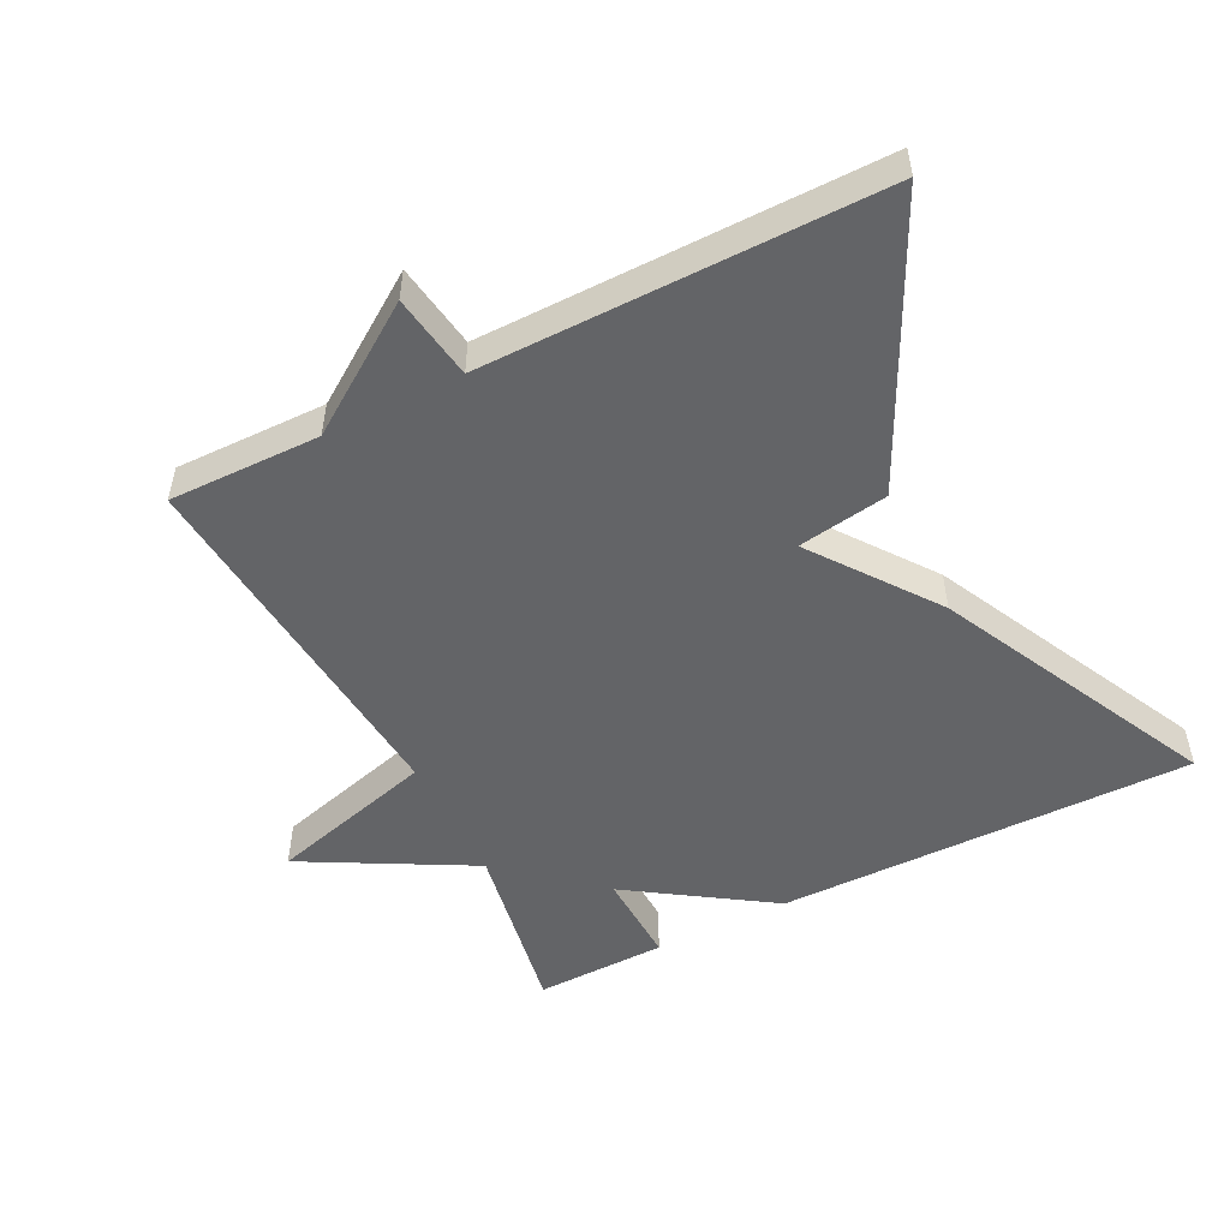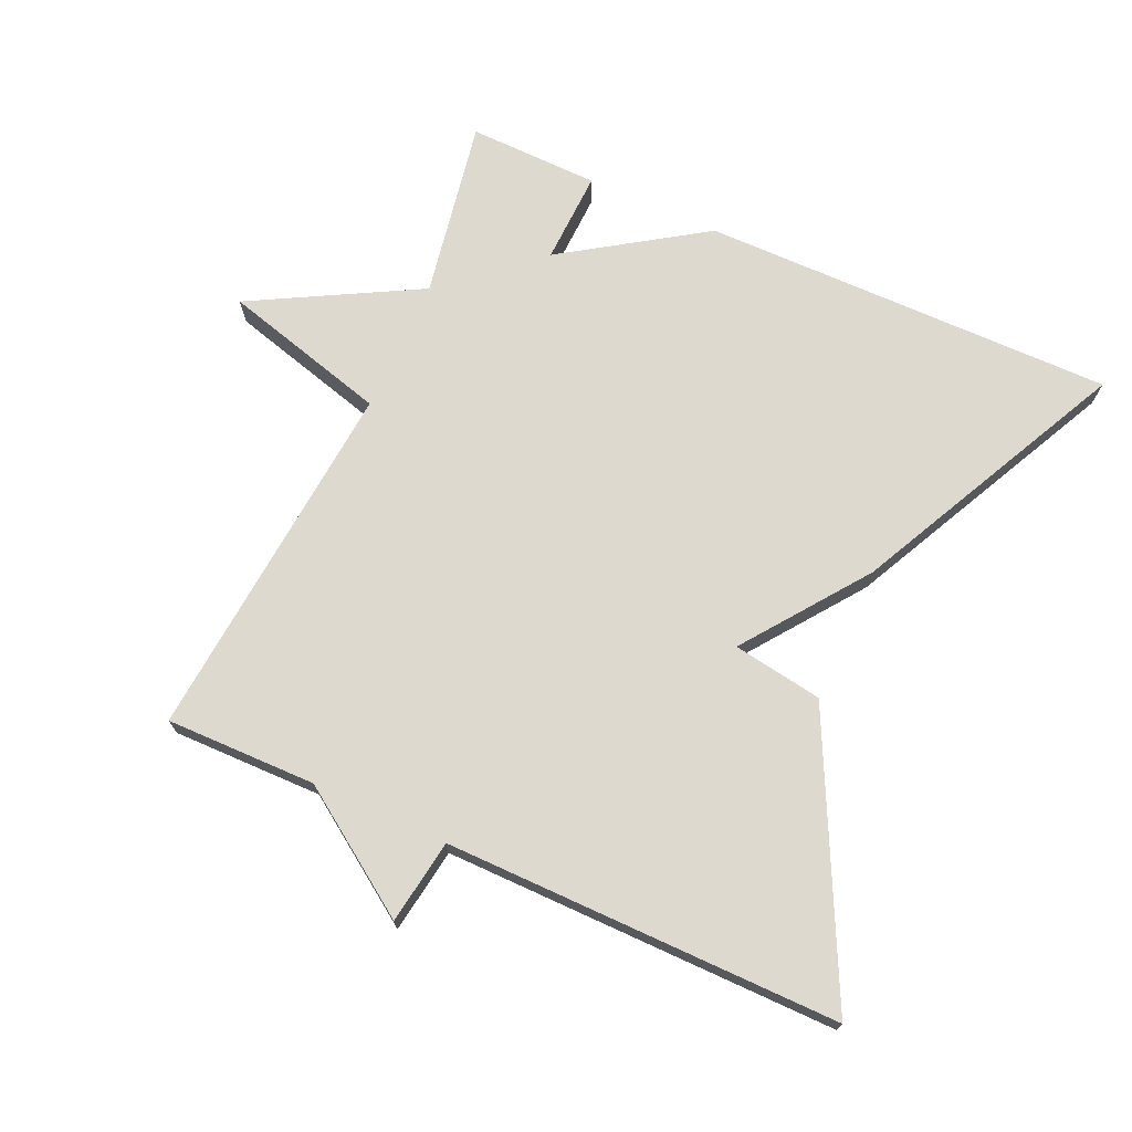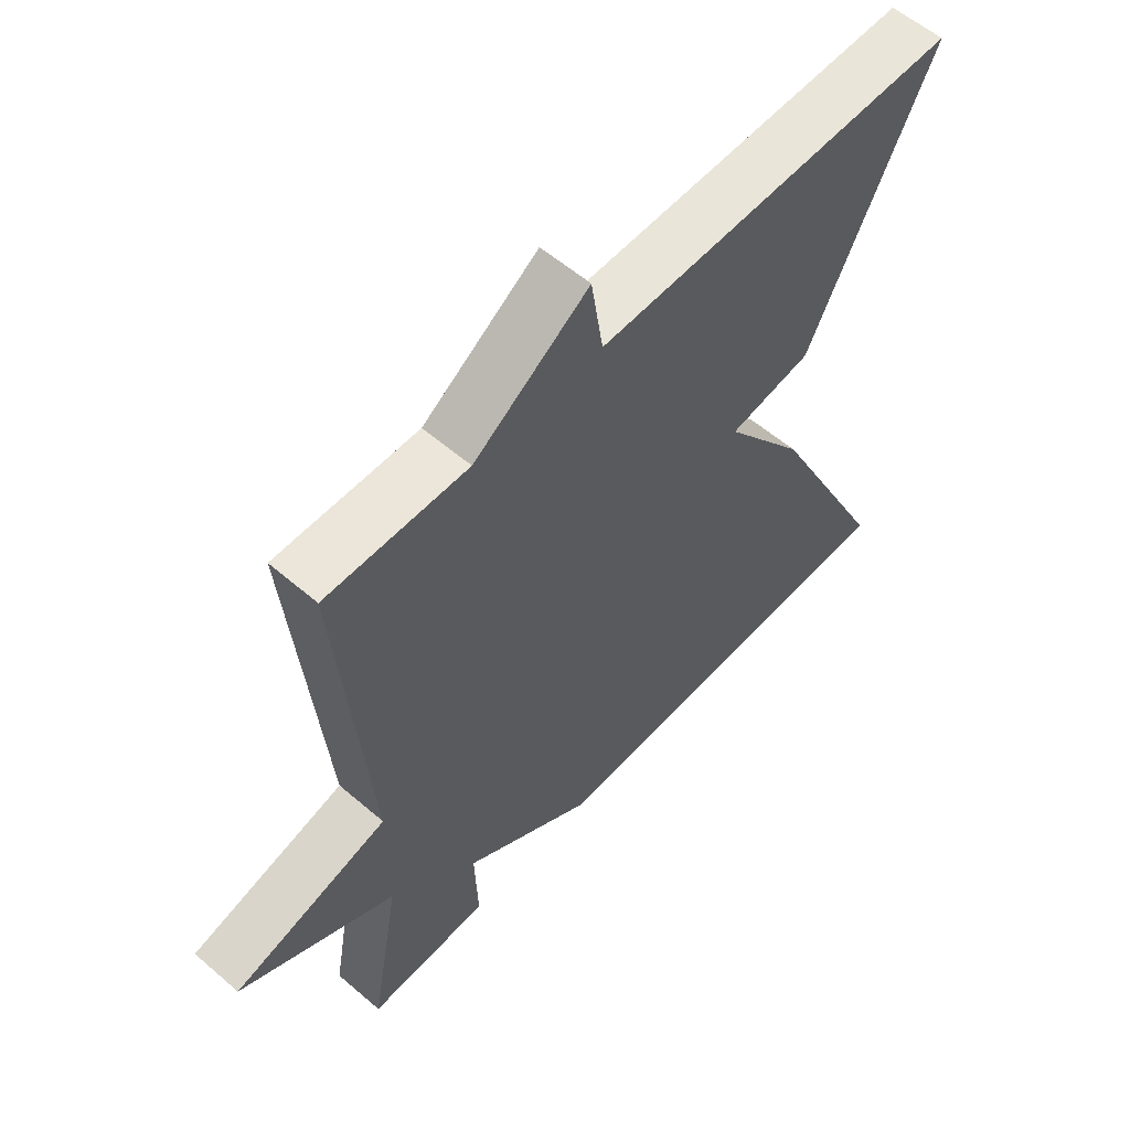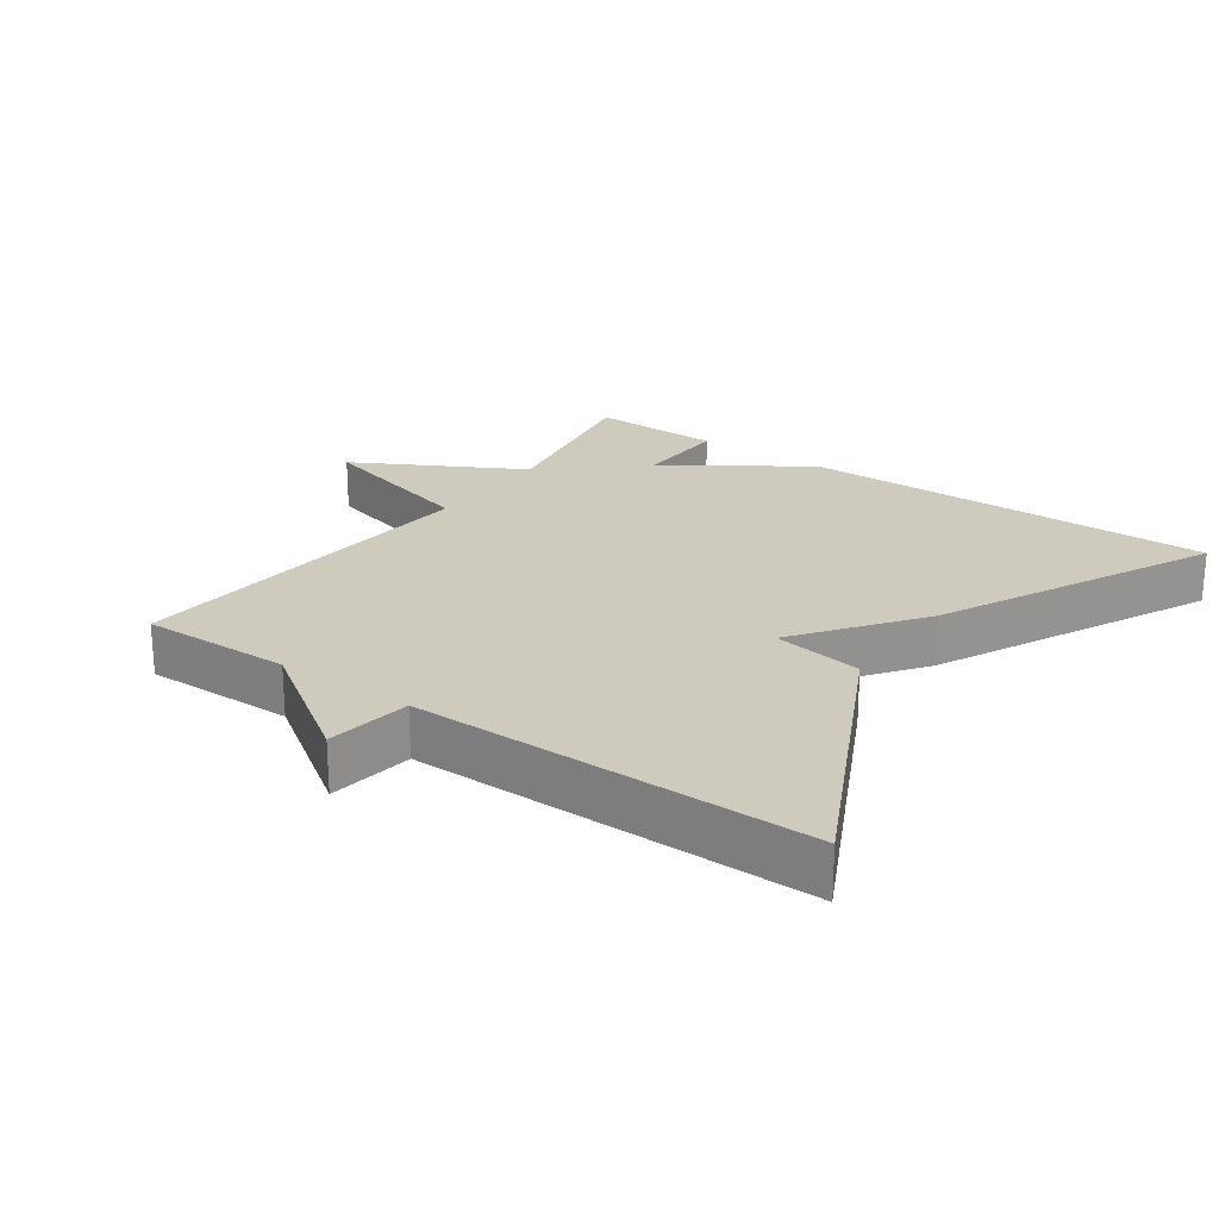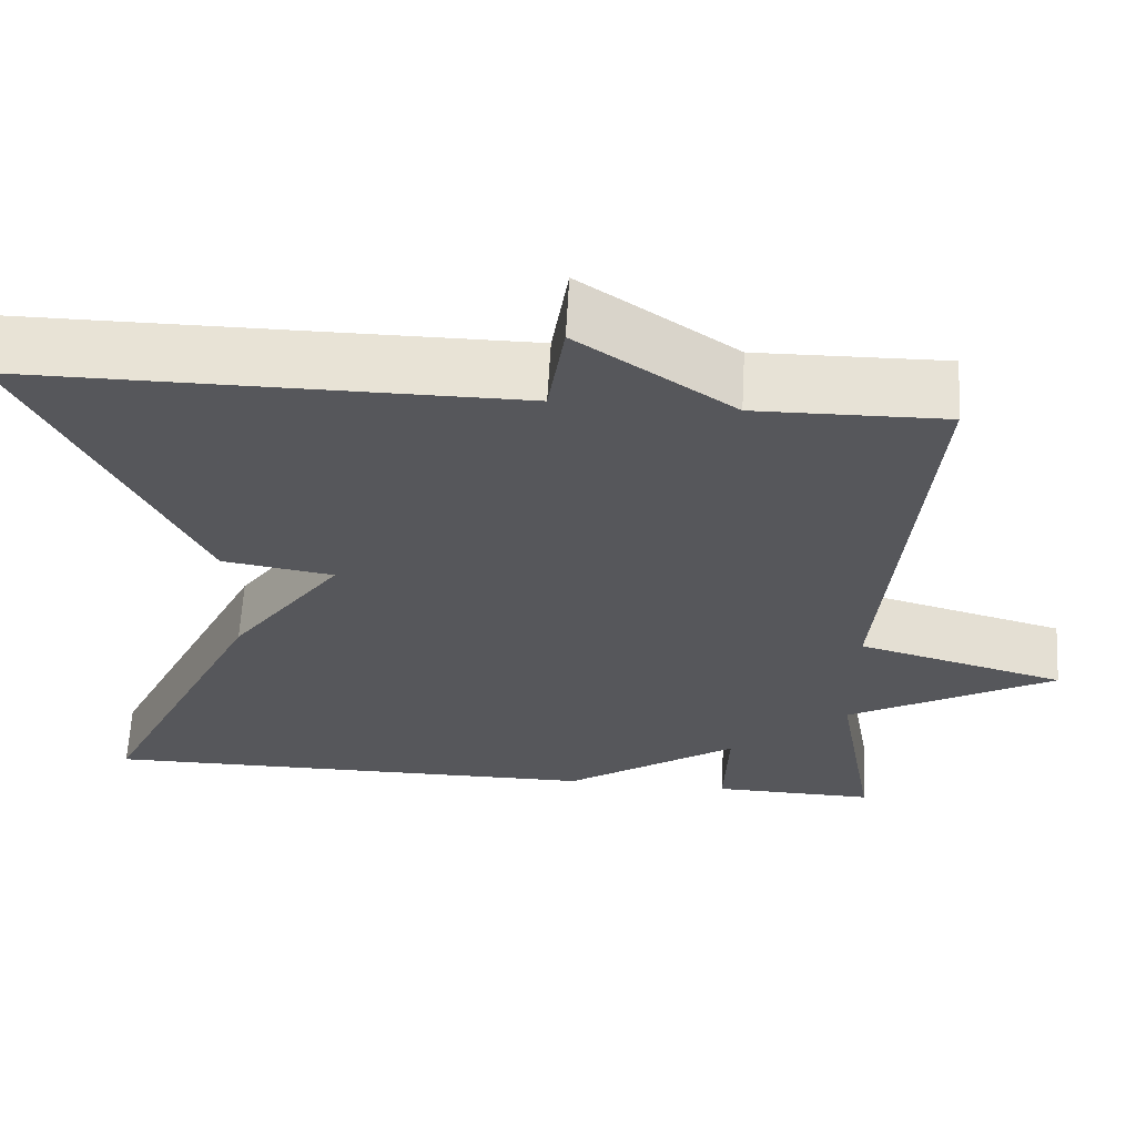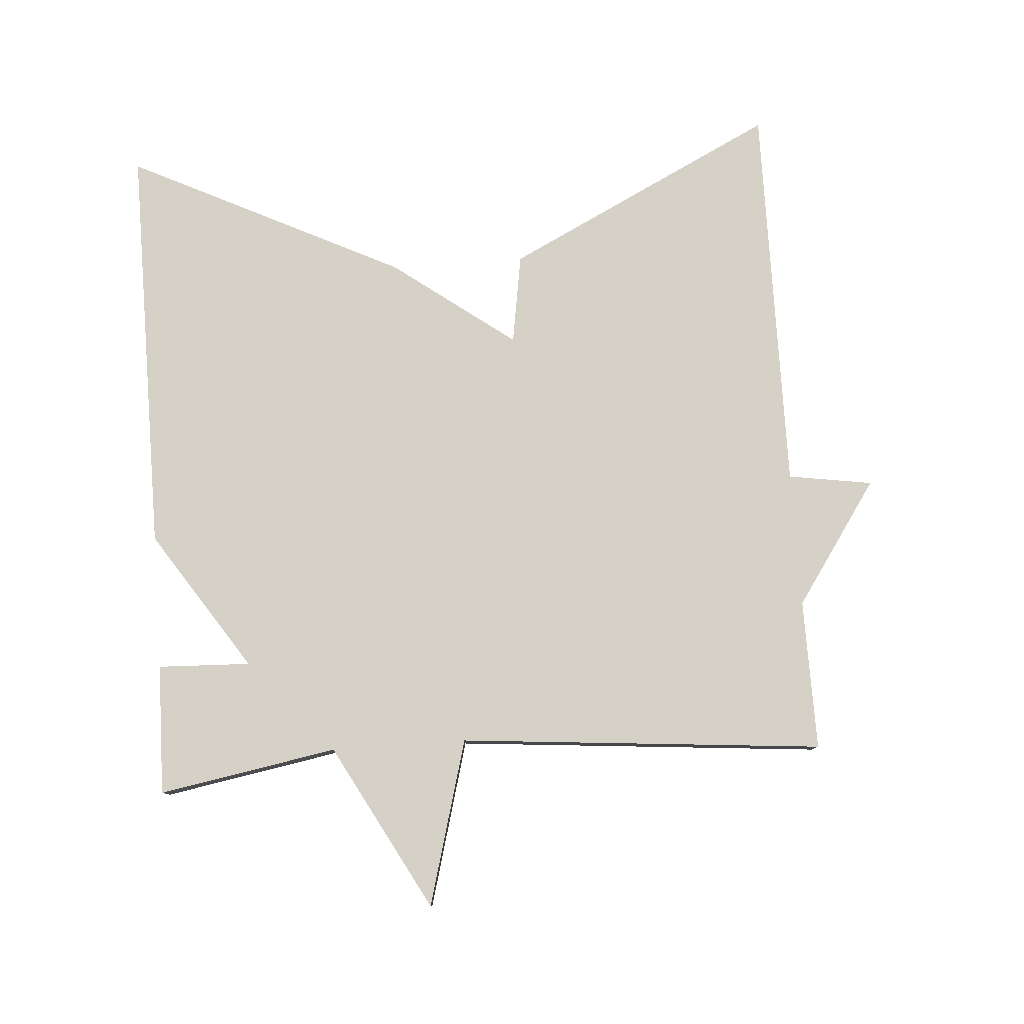
<metadata>
{"format":"obj","ext":"obj","renderer":"f3d","projection":"perspective","resolution":1024,"background":"white","views":[{"elev":-51.2,"azim":26.8,"up":"+Y"},{"elev":71.8,"azim":24.3,"up":"+Y"},{"elev":57.6,"azim":-48.3,"up":"+Z"},{"elev":23.2,"azim":35.2,"up":"+Y"},{"elev":62.6,"azim":-176.8,"up":"+Z"},{"elev":79.7,"azim":-94.0,"up":"+Y"}]}
</metadata>
<code>
v 0.5 0.07 0.5
v 0.303 0.07 0.102
v 0.171 0.07 0.081
v 0.303 0.07 -0.098
v 0.5 0.07 -0.5
v -0.108 0.07 -0.496
v -0.313 0.07 -0.36
v -0.308 0.07 -0.496
v -0.5 0.07 -0.5
v -0.453 0.07 -0.237
v -0.697 0.07 -0.104
v -0.453 0.07 -0.037
v -0.5 0.07 0.5
v -0.279 0.07 0.497
v -0.098 0.07 0.621
v -0.079 0.07 0.497
v 0.5 0 0.5
v 0.303 0 0.102
v 0.171 0 0.081
v 0.303 0 -0.098
v 0.5 0 -0.5
v -0.108 0 -0.496
v -0.313 0 -0.36
v -0.308 0 -0.496
v -0.5 0 -0.5
v -0.453 0 -0.237
v -0.697 0 -0.104
v -0.453 0 -0.037
v -0.5 0 0.5
v -0.279 0 0.497
v -0.098 0 0.621
v -0.079 0 0.497
f 14 15 16
f 12 13 14
f 12 14 16
f 10 11 12
f 10 12 16 1
f 7 8 9 10
f 6 7 10
f 5 6 10
f 4 5 10
f 3 4 10
f 1 2 3
f 1 3 10
f 32 31 30
f 30 29 28
f 32 30 28
f 28 27 26
f 17 32 28 26
f 26 25 24 23
f 26 23 22
f 26 22 21
f 26 21 20
f 26 20 19
f 19 18 17
f 26 19 17
f 1 17 18 2
f 2 18 19 3
f 3 19 20 4
f 4 20 21 5
f 5 21 22 6
f 6 22 23 7
f 7 23 24 8
f 8 24 25 9
f 9 25 26 10
f 10 26 27 11
f 11 27 28 12
f 12 28 29 13
f 13 29 30 14
f 14 30 31 15
f 15 31 32 16
f 16 32 17 1

</code>
